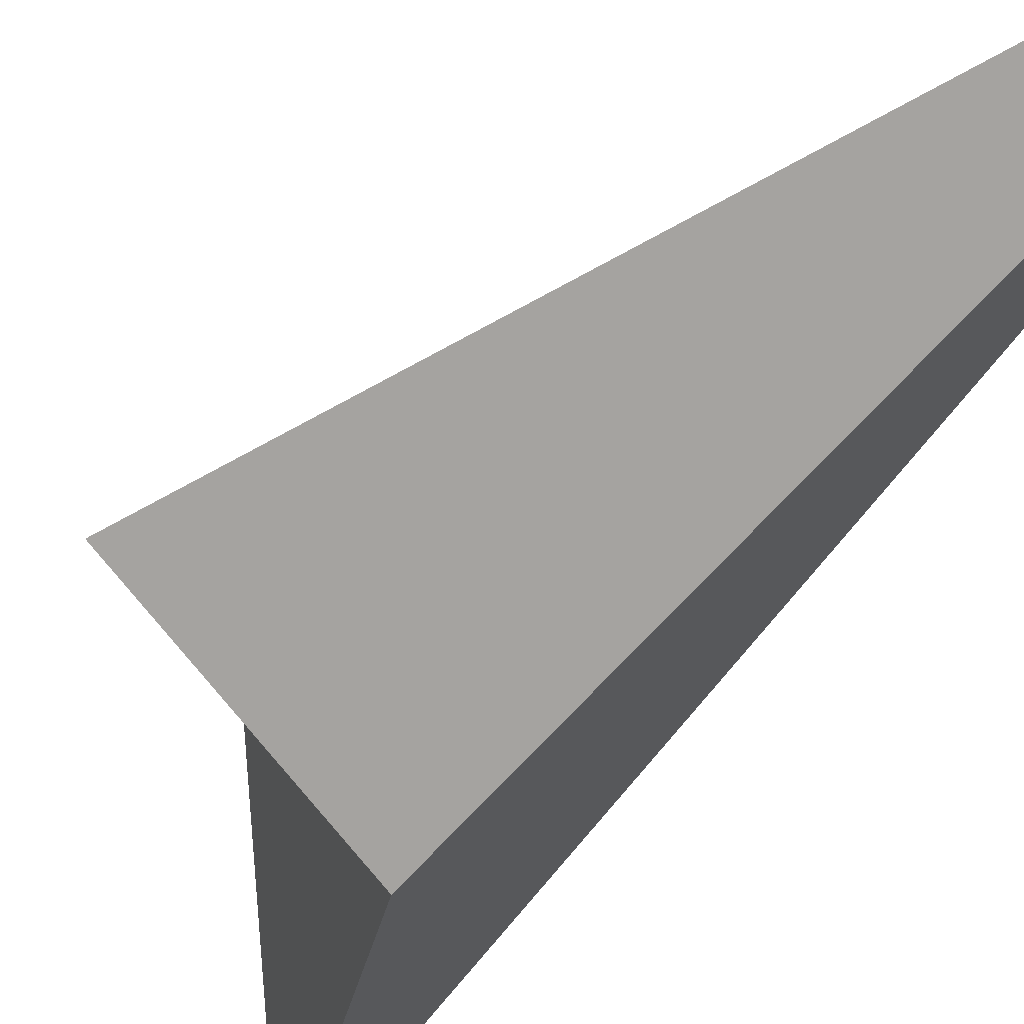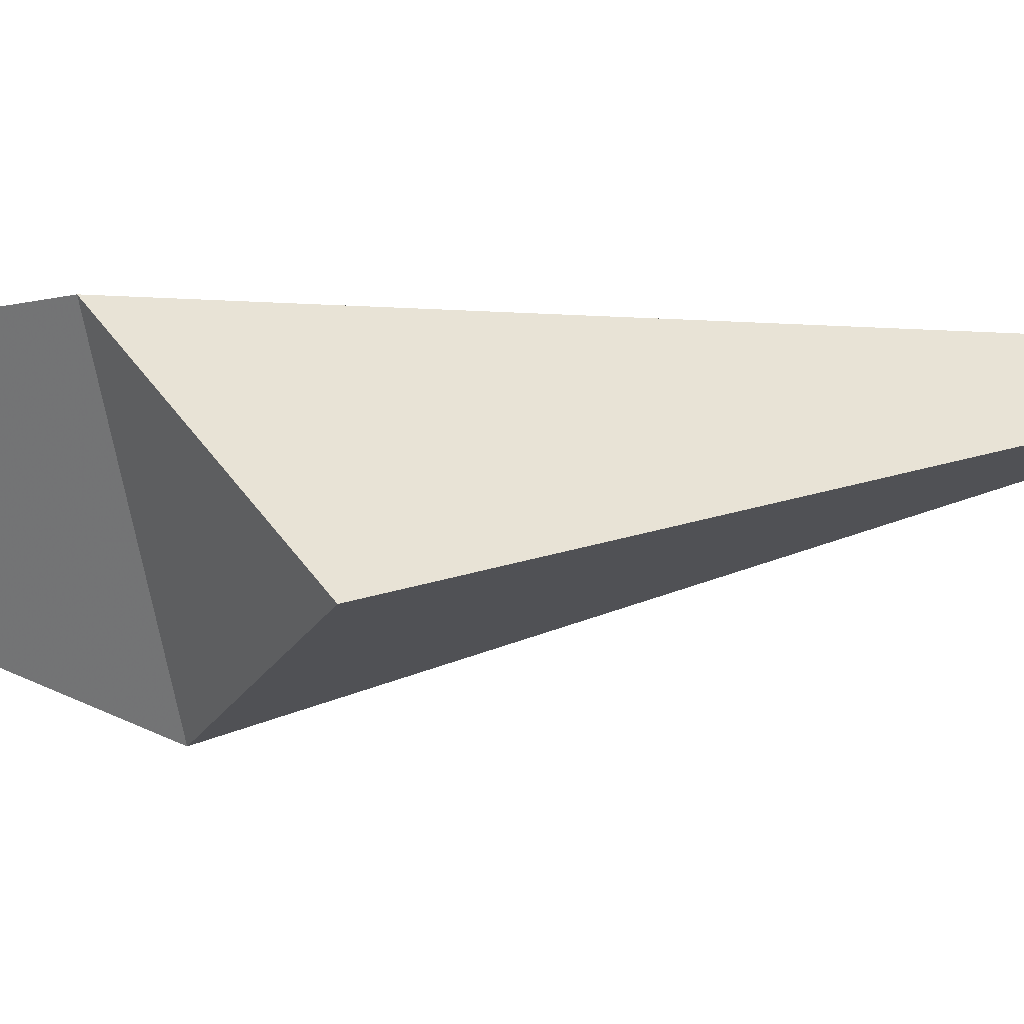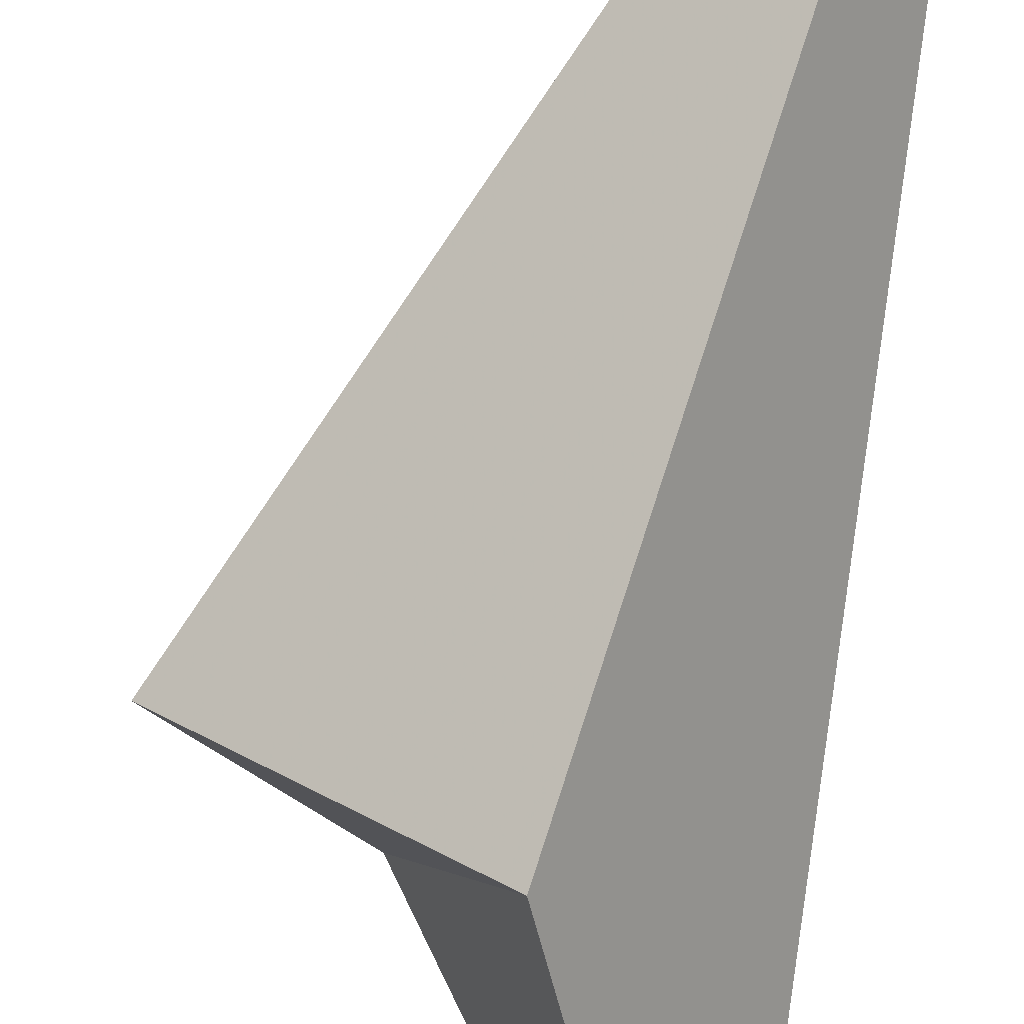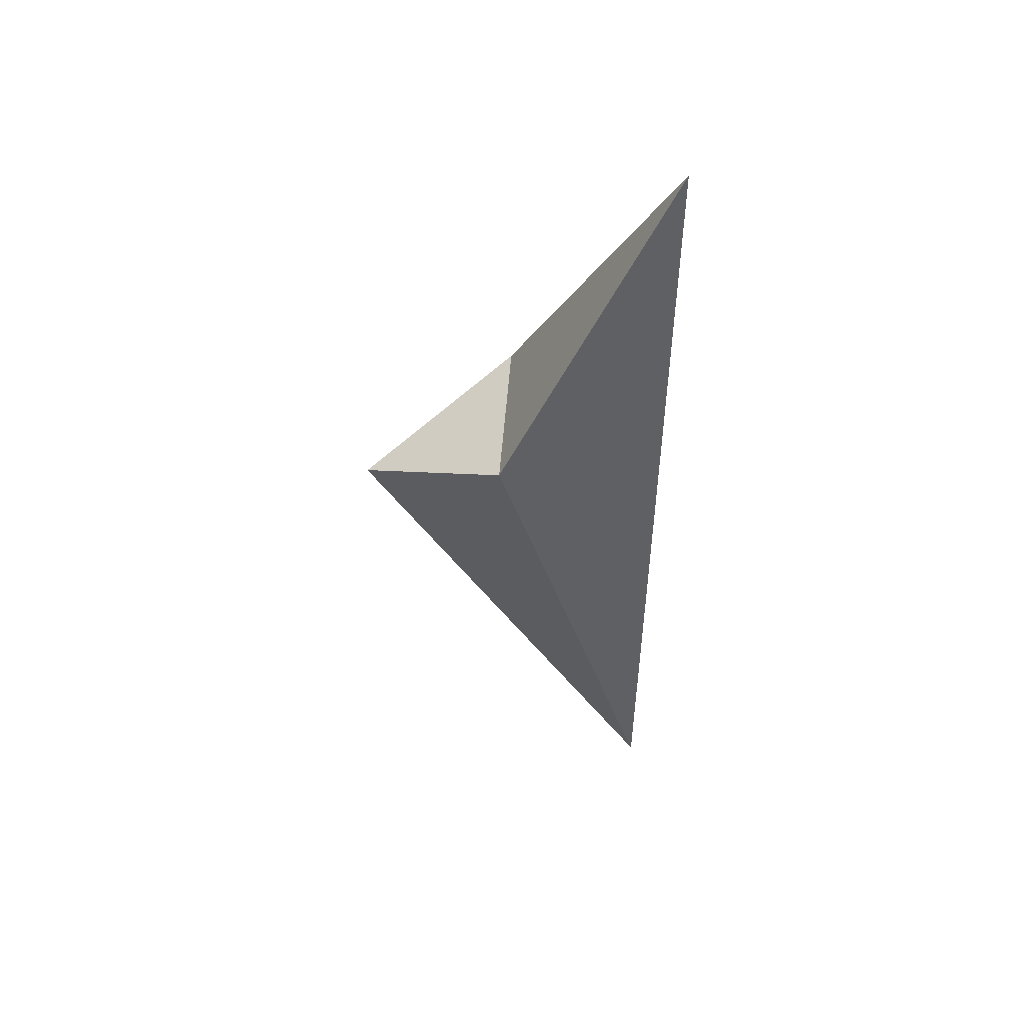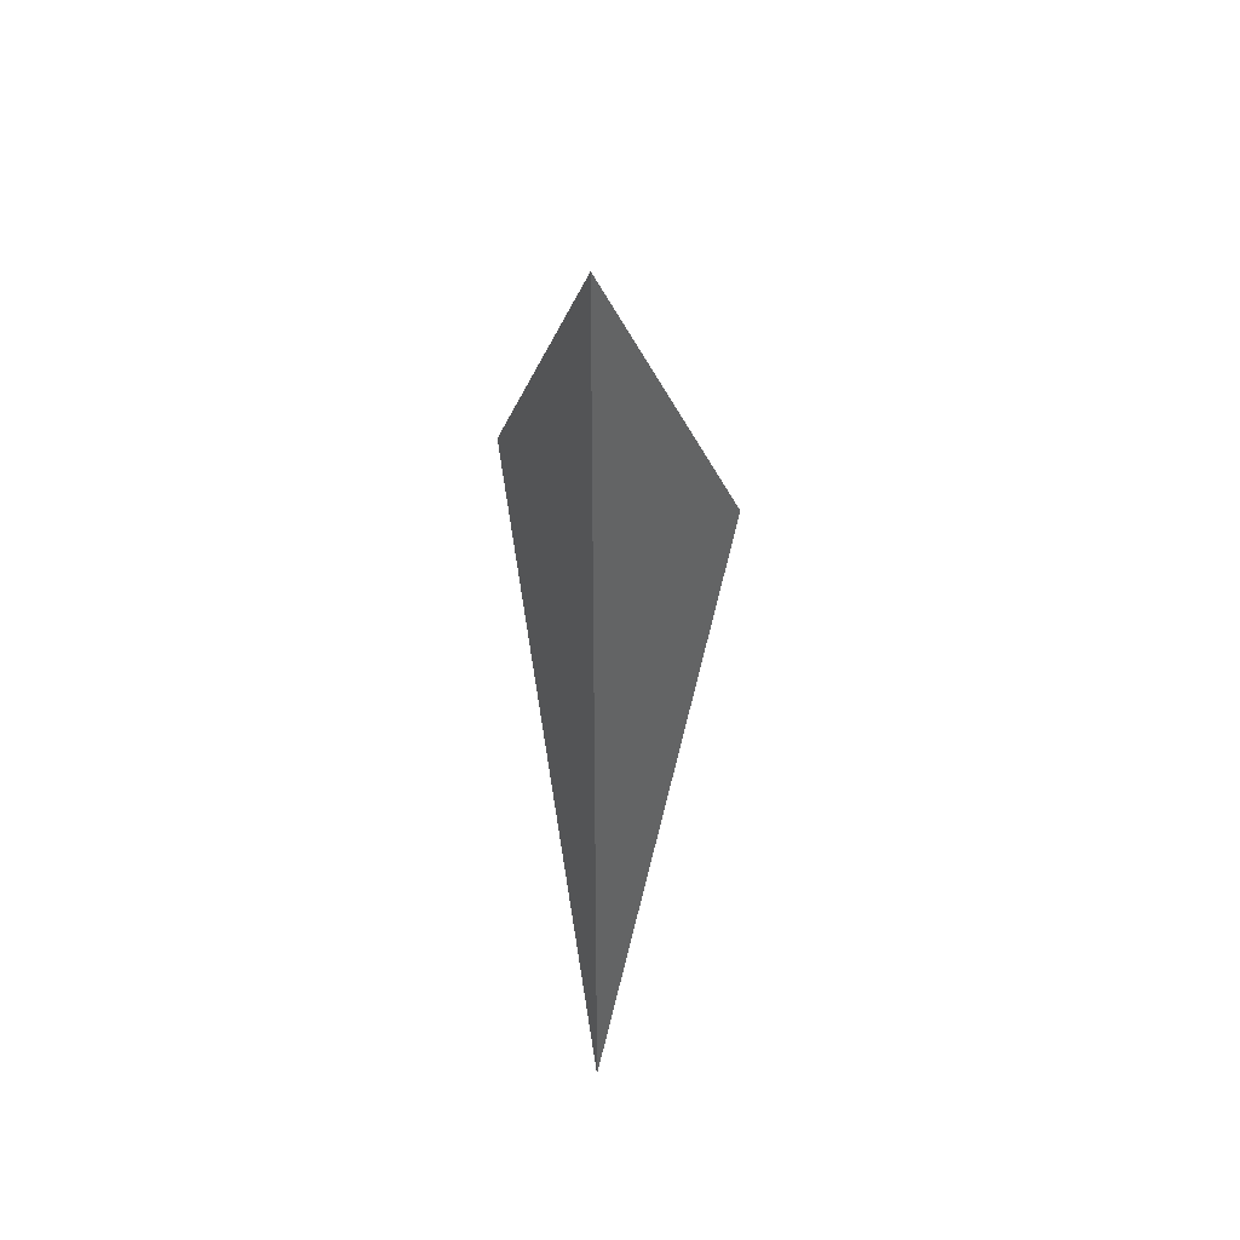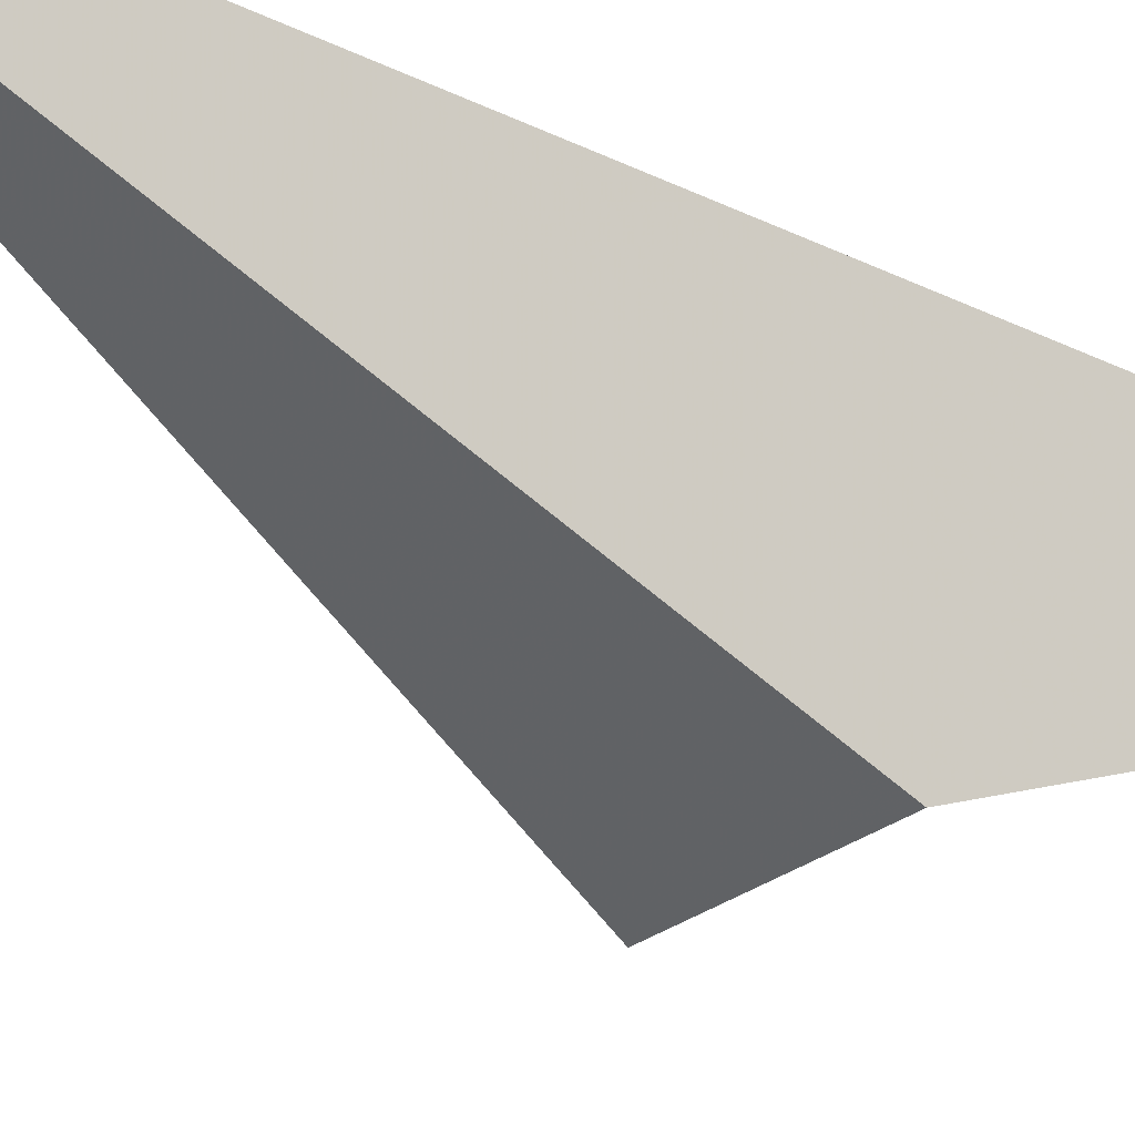
<metadata>
{"format":"obj","ext":"obj","renderer":"f3d","projection":"perspective","resolution":1024,"background":"white","views":[{"elev":-48.9,"azim":-31.2,"up":"+Z"},{"elev":8.9,"azim":-101.2,"up":"+Z"},{"elev":-77.3,"azim":-6.9,"up":"+Z"},{"elev":50.9,"azim":-13.1,"up":"+Y"},{"elev":42.7,"azim":83.4,"up":"+Y"},{"elev":-55.0,"azim":64.5,"up":"+Z"}]}
</metadata>
<code>
g checkpoint_crystal_shatter_03_mesh
v -0.8096 3.16 0.4151
v -0.02653 0.3495 0.1583
v -1.299 2.786 -0.05461
v -0.0128 4.381 0.15
v -0.02653 0.3495 0.1583
v -0.8096 3.16 0.4151
v -0.5592 2.946 -0.4397
v -0.02653 0.3495 0.1583
v -0.0128 4.381 0.15
v -1.299 2.786 -0.05461
v -0.02653 0.3495 0.1583
v -0.5592 2.946 -0.4397
v -0.0128 4.381 0.15
v -0.8096 3.16 0.4151
v -0.5592 2.946 -0.4397
v -1.299 2.786 -0.05461
g checkpoint_crystal_shatter_03_mesh_0
f 3 2 1
f 6 5 4
f 9 8 7
f 12 11 10
f 15 14 13
f 16 14 15

</code>
